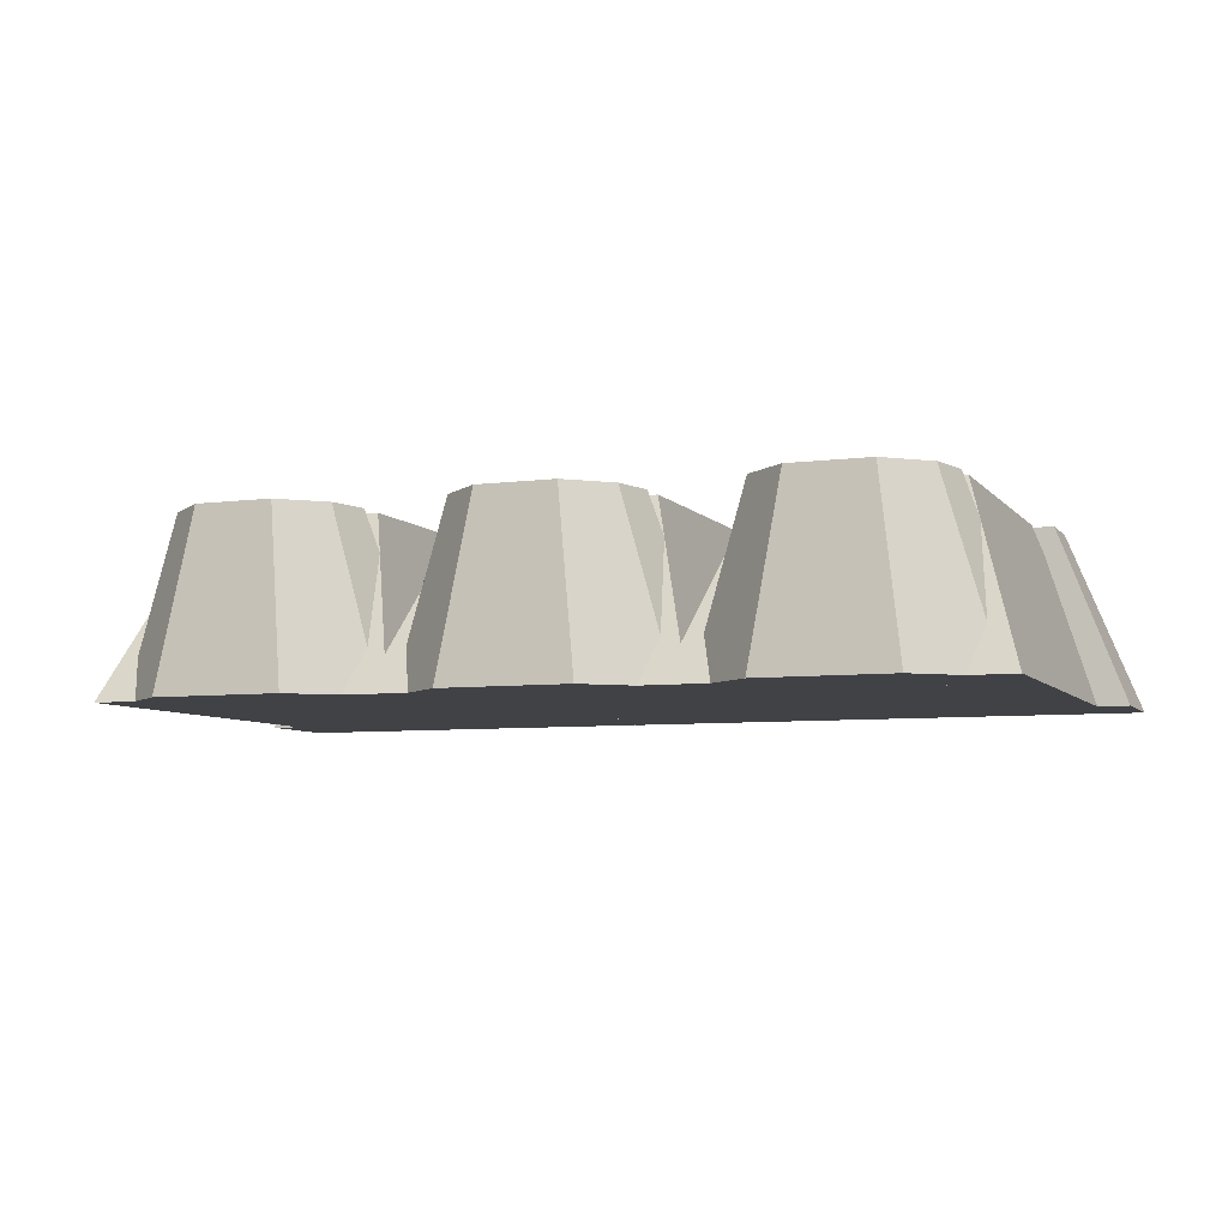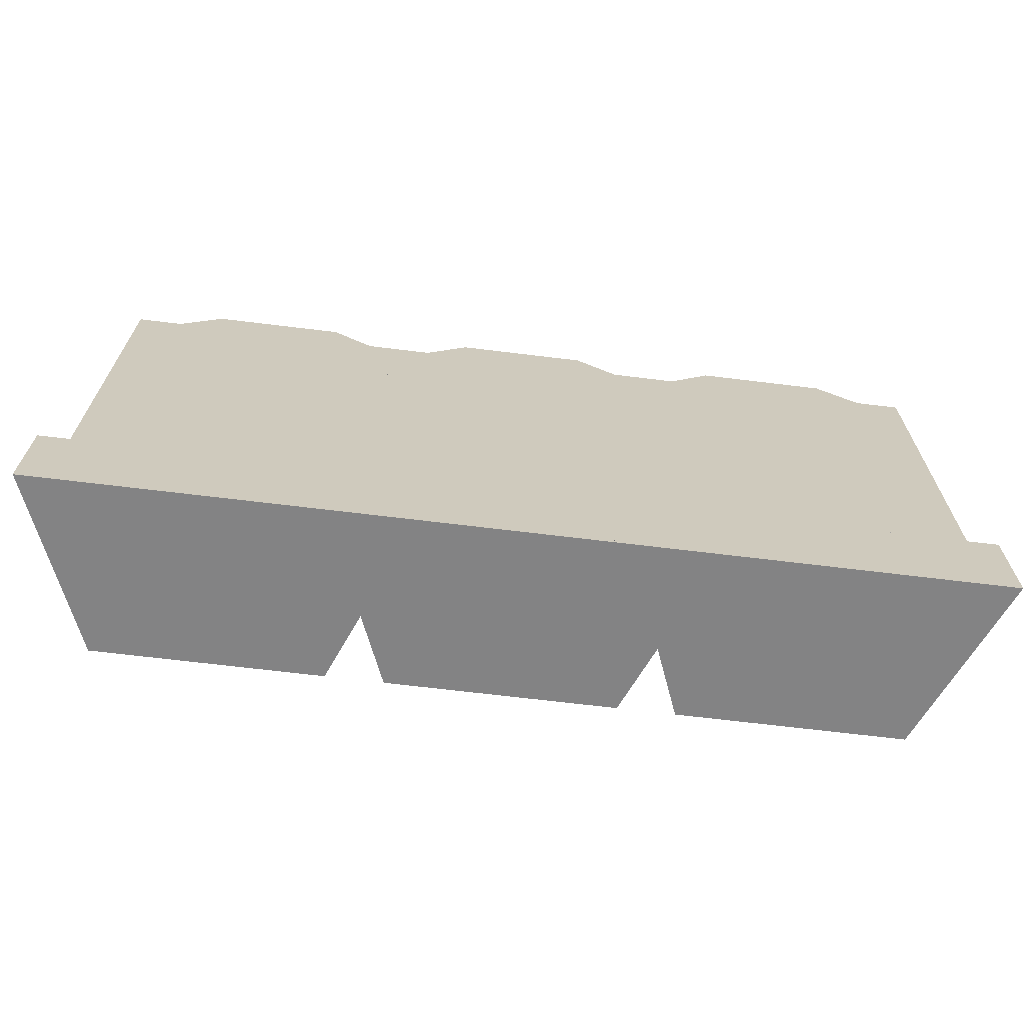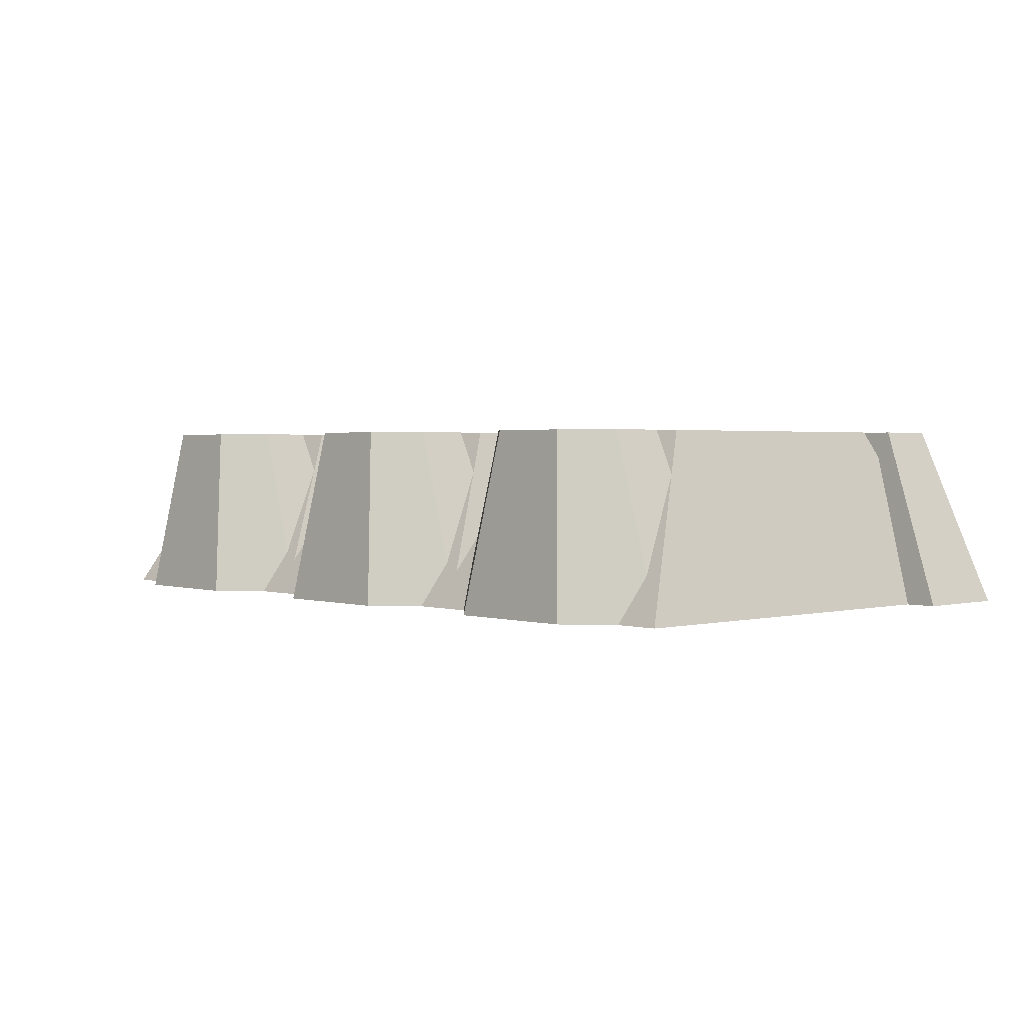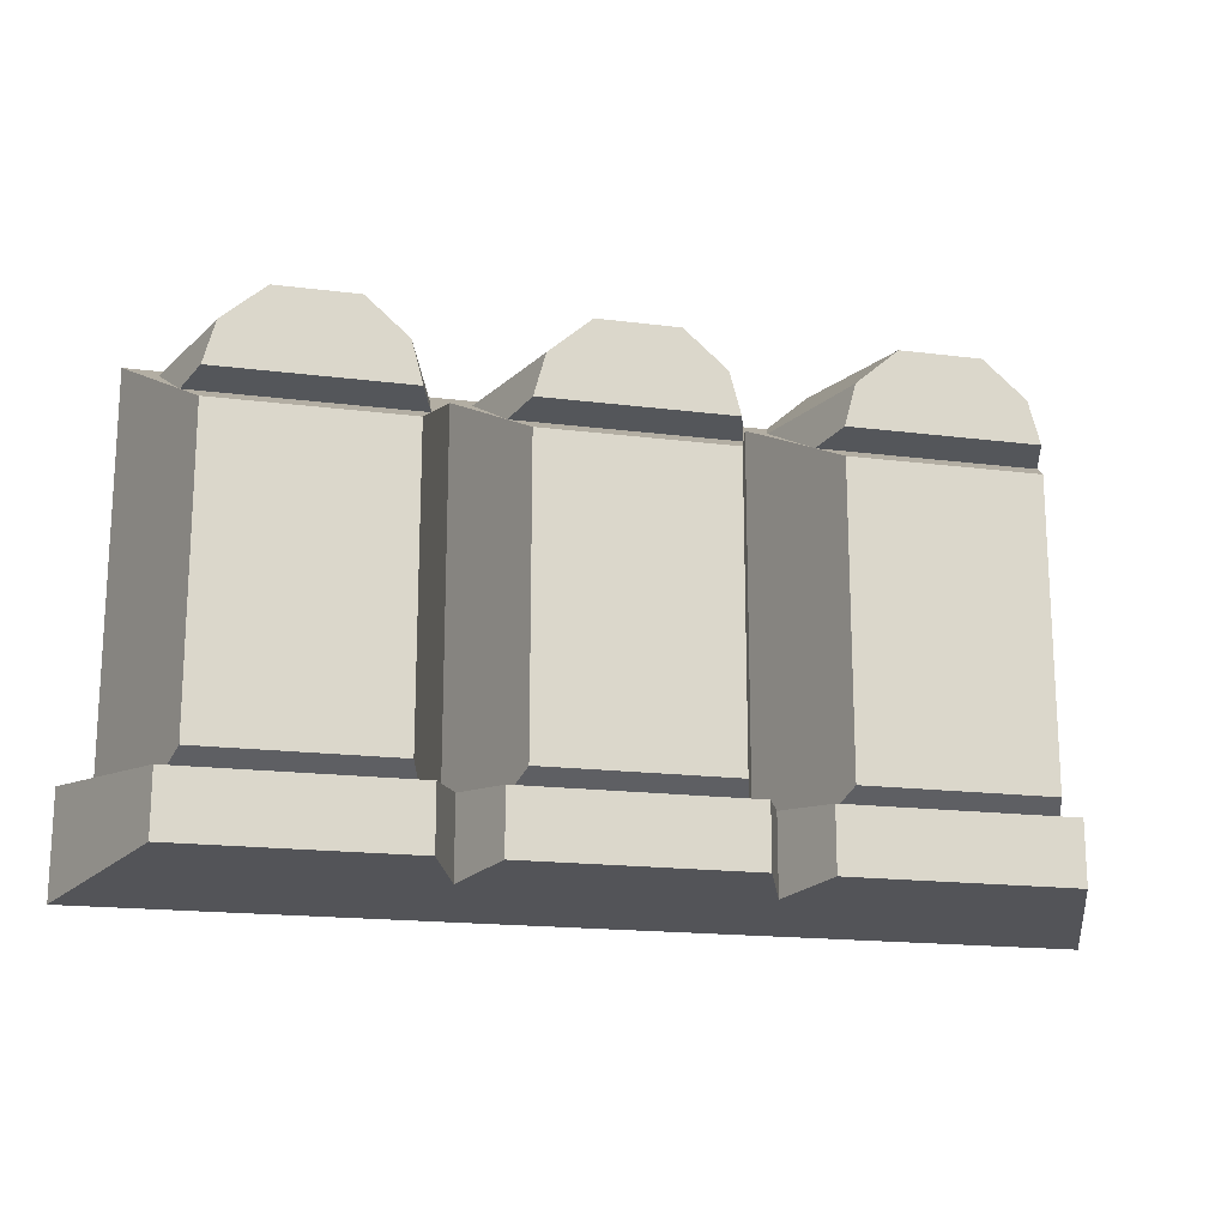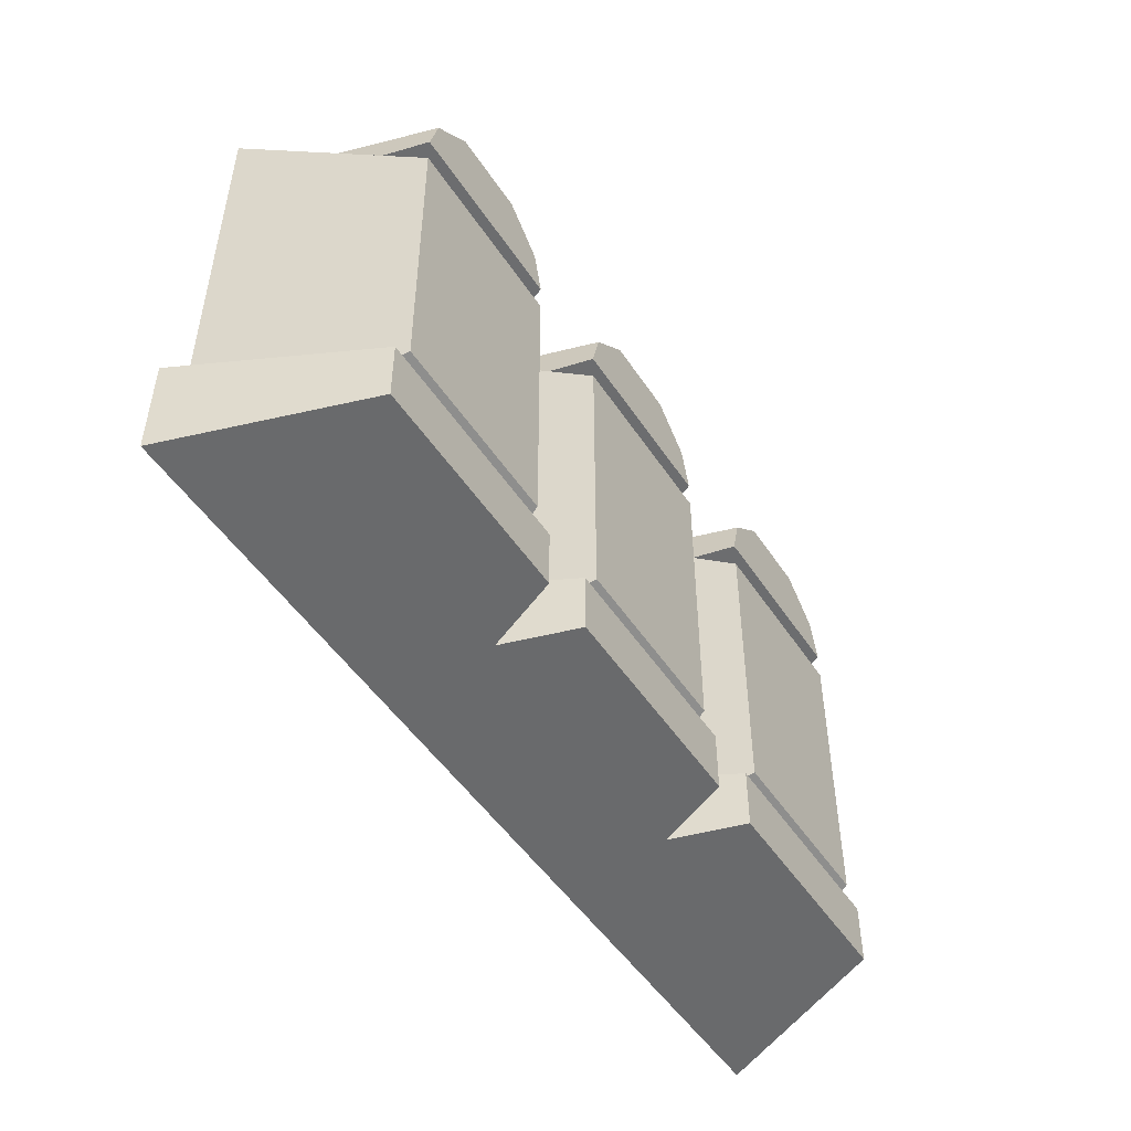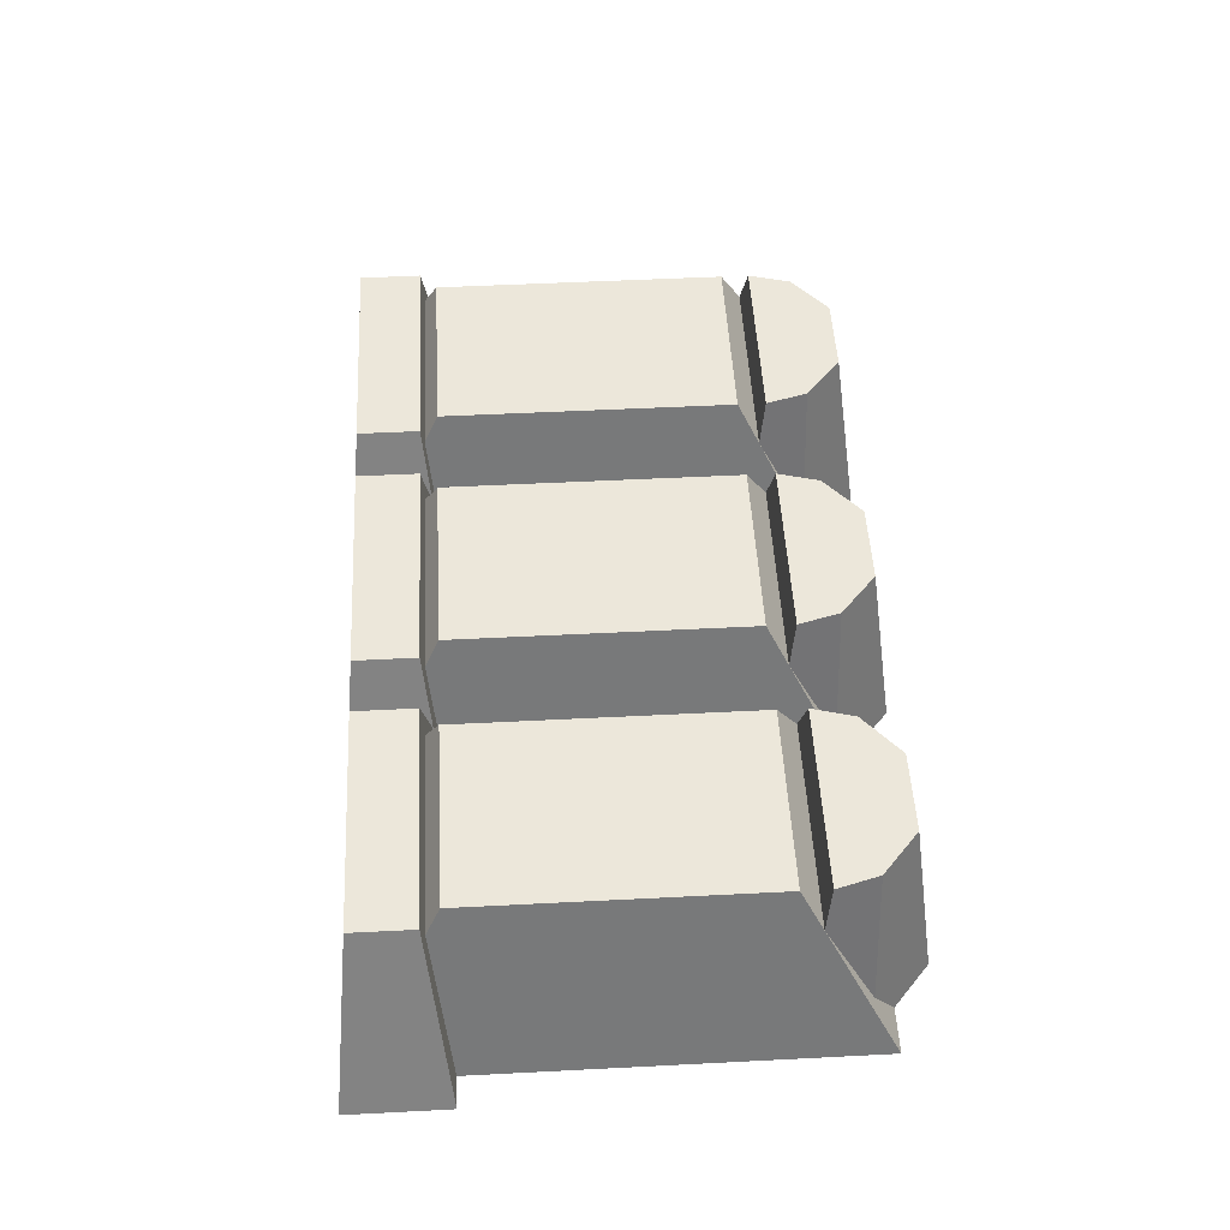
<metadata>
{"format":"obj","ext":"obj","renderer":"f3d","projection":"perspective","resolution":1024,"background":"white","views":[{"elev":-6.6,"azim":-158.9,"up":"+Z"},{"elev":-67.5,"azim":173.0,"up":"+Y"},{"elev":1.8,"azim":-132.7,"up":"+Z"},{"elev":-17.6,"azim":-14.0,"up":"+Y"},{"elev":-49.2,"azim":-58.0,"up":"+Y"},{"elev":50.9,"azim":86.8,"up":"+Z"}]}
</metadata>
<code>
g CategorySymbolAttack
v -0.6662 -0.1541 0.04746
v -0.6662 0.3735 0.04746
v -0.3343 0.3735 0.04746
v -0.3343 -0.1541 0.04746
v -0.3343 0.4235 0.04746
v -0.6662 0.4235 0.04746
v -0.646 0.4985 0.04746
v -0.3546 0.4985 0.04746
v -0.5715 0.5635 0.04746
v -0.4291 0.5635 0.04746
v -0.7001 -0.1841 0.04746
v -0.3004 -0.1841 0.04746
v -0.3004 -0.2941 0.04746
v -0.7001 -0.2941 0.04746
v -0.1659 -0.1541 0.04746
v -0.1659 0.3735 0.04746
v 0.1659 0.3735 0.04746
v 0.1659 -0.1541 0.04746
v 0.1659 0.4235 0.04746
v -0.1659 0.4235 0.04746
v -0.1457 0.4985 0.04746
v 0.1457 0.4985 0.04746
v -0.07118 0.5635 0.04746
v 0.07118 0.5635 0.04746
v -0.1999 -0.1841 0.04746
v 0.1999 -0.1841 0.04746
v 0.1999 -0.2941 0.04746
v -0.1999 -0.2941 0.04746
v 0.3343 -0.1541 0.04746
v 0.3343 0.3735 0.04746
v 0.6662 0.3735 0.04746
v 0.6662 -0.1541 0.04746
v 0.6662 0.4235 0.04746
v 0.3343 0.4235 0.04746
v 0.3546 0.4985 0.04746
v 0.646 0.4985 0.04746
v 0.4291 0.5635 0.04746
v 0.5715 0.5635 0.04746
v 0.3004 -0.1841 0.04746
v 0.7001 -0.1841 0.04746
v 0.7001 -0.2941 0.04746
v 0.3004 -0.2941 0.04746
v -0.7719 -0.322 -0.2723
v -0.2287 -0.322 -0.2723
v -0.2287 0.5414 -0.2723
v -0.7719 0.5414 -0.2723
v -0.2287 0.3775 -0.2723
v -0.7388 0.5003 -0.2723
v -0.7719 0.3775 -0.2723
v -0.2618 0.5003 -0.2723
v -0.6168 0.6067 -0.2723
v -0.3838 0.6067 -0.2723
v -0.8274 -0.149 -0.2723
v -0.8274 -0.3291 -0.2723
v -0.1732 -0.3291 -0.2723
v -0.1732 -0.149 -0.2723
v -0.2716 -0.322 -0.2723
v 0.2716 -0.322 -0.2723
v 0.2716 0.5414 -0.2723
v -0.2716 0.5414 -0.2723
v 0.2716 0.3775 -0.2723
v -0.2385 0.5003 -0.2723
v -0.2716 0.3775 -0.2723
v 0.2385 0.5003 -0.2723
v -0.1165 0.6067 -0.2723
v 0.1165 0.6067 -0.2723
v -0.3271 -0.149 -0.2723
v -0.3271 -0.3291 -0.2723
v 0.3271 -0.3291 -0.2723
v 0.3271 -0.149 -0.2723
v 0.2287 -0.322 -0.2723
v 0.7719 -0.322 -0.2723
v 0.7719 0.5414 -0.2723
v 0.2287 0.5414 -0.2723
v 0.7719 0.3775 -0.2723
v 0.2618 0.5003 -0.2723
v 0.2287 0.3775 -0.2723
v 0.7388 0.5003 -0.2723
v 0.3838 0.6067 -0.2723
v 0.6168 0.6067 -0.2723
v 0.1732 -0.149 -0.2723
v 0.1732 -0.3291 -0.2723
v 0.8274 -0.3291 -0.2723
v 0.8274 -0.149 -0.2723
v 0.6662 -0.1541 0.04746
v 0.6662 0.3735 0.04746
v 0.7719 0.5414 -0.2723
v 0.7719 -0.322 -0.2723
v -0.1659 0.4235 0.04746
v 0.1659 0.4235 0.04746
v 0.2716 0.3775 -0.2723
v -0.2716 0.3775 -0.2723
v -0.646 0.4985 0.04746
v -0.6662 0.4235 0.04746
v -0.7719 0.3775 -0.2723
v -0.7388 0.5003 -0.2723
v 0.6662 0.3735 0.04746
v 0.3343 0.3735 0.04746
v 0.2287 0.5414 -0.2723
v 0.7719 0.5414 -0.2723
v -0.3343 0.4235 0.04746
v -0.3546 0.4985 0.04746
v -0.2618 0.5003 -0.2723
v -0.2287 0.3775 -0.2723
v 0.3343 0.4235 0.04746
v 0.6662 0.4235 0.04746
v 0.7719 0.3775 -0.2723
v 0.2287 0.3775 -0.2723
v -0.1457 0.4985 0.04746
v -0.1659 0.4235 0.04746
v -0.2716 0.3775 -0.2723
v -0.2385 0.5003 -0.2723
v -0.4291 0.5635 0.04746
v -0.5715 0.5635 0.04746
v -0.6168 0.6067 -0.2723
v -0.3838 0.6067 -0.2723
v 0.1659 0.4235 0.04746
v 0.1457 0.4985 0.04746
v 0.2385 0.5003 -0.2723
v 0.2716 0.3775 -0.2723
v -0.5715 0.5635 0.04746
v -0.646 0.4985 0.04746
v -0.7388 0.5003 -0.2723
v -0.6168 0.6067 -0.2723
v 0.3546 0.4985 0.04746
v 0.3343 0.4235 0.04746
v 0.2287 0.3775 -0.2723
v 0.2618 0.5003 -0.2723
v 0.07118 0.5635 0.04746
v -0.07118 0.5635 0.04746
v -0.1165 0.6067 -0.2723
v 0.1165 0.6067 -0.2723
v -0.3546 0.4985 0.04746
v -0.4291 0.5635 0.04746
v -0.3838 0.6067 -0.2723
v -0.2618 0.5003 -0.2723
v 0.6662 0.4235 0.04746
v 0.646 0.4985 0.04746
v 0.7388 0.5003 -0.2723
v 0.7719 0.3775 -0.2723
v -0.07118 0.5635 0.04746
v -0.1457 0.4985 0.04746
v -0.2385 0.5003 -0.2723
v -0.1165 0.6067 -0.2723
v -0.3004 -0.1841 0.04746
v -0.7001 -0.1841 0.04746
v -0.8274 -0.149 -0.2723
v -0.1732 -0.149 -0.2723
v 0.5715 0.5635 0.04746
v 0.4291 0.5635 0.04746
v 0.3838 0.6067 -0.2723
v 0.6168 0.6067 -0.2723
v 0.1457 0.4985 0.04746
v 0.07118 0.5635 0.04746
v 0.1165 0.6067 -0.2723
v 0.2385 0.5003 -0.2723
v -0.7001 -0.2941 0.04746
v -0.3004 -0.2941 0.04746
v -0.1732 -0.3291 -0.2723
v -0.8274 -0.3291 -0.2723
v 0.4291 0.5635 0.04746
v 0.3546 0.4985 0.04746
v 0.2618 0.5003 -0.2723
v 0.3838 0.6067 -0.2723
v 0.1999 -0.1841 0.04746
v -0.1999 -0.1841 0.04746
v -0.3271 -0.149 -0.2723
v 0.3271 -0.149 -0.2723
v -0.3004 -0.2941 0.04746
v -0.3004 -0.1841 0.04746
v -0.1732 -0.149 -0.2723
v -0.1732 -0.3291 -0.2723
v 0.646 0.4985 0.04746
v 0.5715 0.5635 0.04746
v 0.6168 0.6067 -0.2723
v 0.7388 0.5003 -0.2723
v -0.6662 0.3735 0.04746
v -0.6662 -0.1541 0.04746
v -0.7719 -0.322 -0.2723
v -0.7719 0.5414 -0.2723
v -0.1999 -0.2941 0.04746
v 0.1999 -0.2941 0.04746
v 0.3271 -0.3291 -0.2723
v -0.3271 -0.3291 -0.2723
v -0.7001 -0.1841 0.04746
v -0.7001 -0.2941 0.04746
v -0.8274 -0.3291 -0.2723
v -0.8274 -0.149 -0.2723
v 0.7001 -0.1841 0.04746
v 0.3004 -0.1841 0.04746
v 0.1732 -0.149 -0.2723
v 0.8274 -0.149 -0.2723
v -0.6662 -0.1541 0.04746
v -0.3343 -0.1541 0.04746
v -0.2287 -0.322 -0.2723
v -0.7719 -0.322 -0.2723
v 0.1999 -0.2941 0.04746
v 0.1999 -0.1841 0.04746
v 0.3271 -0.149 -0.2723
v 0.3271 -0.3291 -0.2723
v -0.1659 0.3735 0.04746
v -0.1659 -0.1541 0.04746
v -0.2716 -0.322 -0.2723
v -0.2716 0.5414 -0.2723
v 0.3004 -0.2941 0.04746
v 0.7001 -0.2941 0.04746
v 0.8274 -0.3291 -0.2723
v 0.1732 -0.3291 -0.2723
v -0.3343 -0.1541 0.04746
v -0.3343 0.3735 0.04746
v -0.2287 0.5414 -0.2723
v -0.2287 -0.322 -0.2723
v -0.1999 -0.1841 0.04746
v -0.1999 -0.2941 0.04746
v -0.3271 -0.3291 -0.2723
v -0.3271 -0.149 -0.2723
v -0.1659 -0.1541 0.04746
v 0.1659 -0.1541 0.04746
v 0.2716 -0.322 -0.2723
v -0.2716 -0.322 -0.2723
v 0.7001 -0.2941 0.04746
v 0.7001 -0.1841 0.04746
v 0.8274 -0.149 -0.2723
v 0.8274 -0.3291 -0.2723
v -0.3343 0.3735 0.04746
v -0.6662 0.3735 0.04746
v -0.7719 0.5414 -0.2723
v -0.2287 0.5414 -0.2723
v 0.3343 0.3735 0.04746
v 0.3343 -0.1541 0.04746
v 0.2287 -0.322 -0.2723
v 0.2287 0.5414 -0.2723
v 0.1659 -0.1541 0.04746
v 0.1659 0.3735 0.04746
v 0.2716 0.5414 -0.2723
v 0.2716 -0.322 -0.2723
v 0.3004 -0.1841 0.04746
v 0.3004 -0.2941 0.04746
v 0.1732 -0.3291 -0.2723
v 0.1732 -0.149 -0.2723
v -0.6662 0.4235 0.04746
v -0.3343 0.4235 0.04746
v -0.2287 0.3775 -0.2723
v -0.7719 0.3775 -0.2723
v 0.3343 -0.1541 0.04746
v 0.6662 -0.1541 0.04746
v 0.7719 -0.322 -0.2723
v 0.2287 -0.322 -0.2723
v 0.1659 0.3735 0.04746
v -0.1659 0.3735 0.04746
v -0.2716 0.5414 -0.2723
v 0.2716 0.5414 -0.2723
g CategorySymbolAttack_0
f 3 2 1
f 4 3 1
f 7 6 5
f 8 7 5
f 9 7 8
f 10 9 8
f 13 12 11
f 14 13 11
f 17 16 15
f 18 17 15
f 21 20 19
f 22 21 19
f 23 21 22
f 24 23 22
f 27 26 25
f 28 27 25
f 31 30 29
f 32 31 29
f 35 34 33
f 36 35 33
f 37 35 36
f 38 37 36
f 41 40 39
f 42 41 39
f 45 44 43
f 46 45 43
f 49 48 47
f 48 50 47
f 48 51 50
f 51 52 50
f 55 54 53
f 56 55 53
f 59 58 57
f 60 59 57
f 63 62 61
f 62 64 61
f 62 65 64
f 65 66 64
f 69 68 67
f 70 69 67
f 73 72 71
f 74 73 71
f 77 76 75
f 76 78 75
f 76 79 78
f 79 80 78
f 83 82 81
f 84 83 81
f 87 86 85
f 88 87 85
f 91 90 89
f 92 91 89
f 95 94 93
f 96 95 93
f 99 98 97
f 100 99 97
f 103 102 101
f 104 103 101
f 107 106 105
f 108 107 105
f 111 110 109
f 112 111 109
f 115 114 113
f 116 115 113
f 119 118 117
f 120 119 117
f 123 122 121
f 124 123 121
f 127 126 125
f 128 127 125
f 131 130 129
f 132 131 129
f 135 134 133
f 136 135 133
f 139 138 137
f 140 139 137
f 143 142 141
f 144 143 141
f 147 146 145
f 148 147 145
f 151 150 149
f 152 151 149
f 155 154 153
f 156 155 153
f 159 158 157
f 160 159 157
f 163 162 161
f 164 163 161
f 167 166 165
f 168 167 165
f 171 170 169
f 172 171 169
f 175 174 173
f 176 175 173
f 179 178 177
f 180 179 177
f 183 182 181
f 184 183 181
f 187 186 185
f 188 187 185
f 191 190 189
f 192 191 189
f 195 194 193
f 196 195 193
f 199 198 197
f 200 199 197
f 203 202 201
f 204 203 201
f 207 206 205
f 208 207 205
f 211 210 209
f 212 211 209
f 215 214 213
f 216 215 213
f 219 218 217
f 220 219 217
f 223 222 221
f 224 223 221
f 227 226 225
f 228 227 225
f 231 230 229
f 232 231 229
f 235 234 233
f 236 235 233
f 239 238 237
f 240 239 237
f 243 242 241
f 244 243 241
f 247 246 245
f 248 247 245
f 251 250 249
f 252 251 249

</code>
